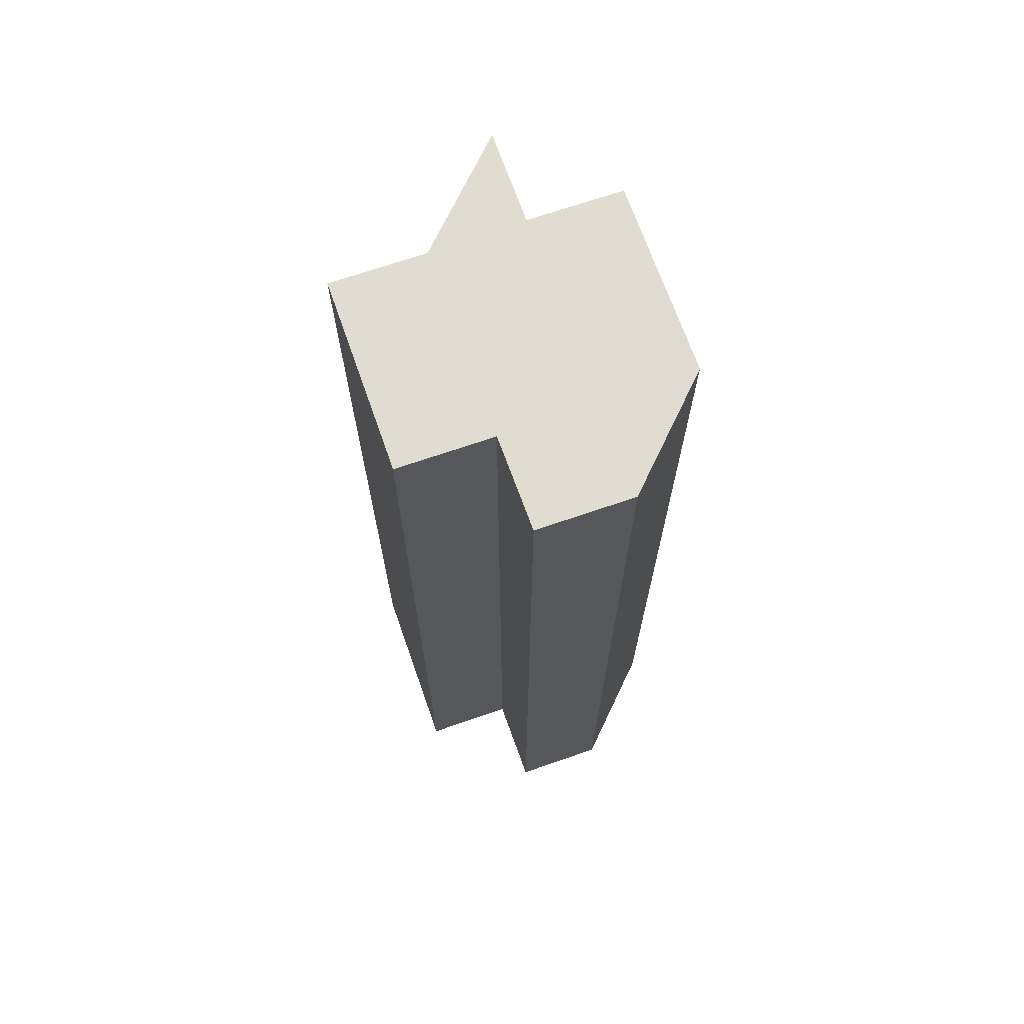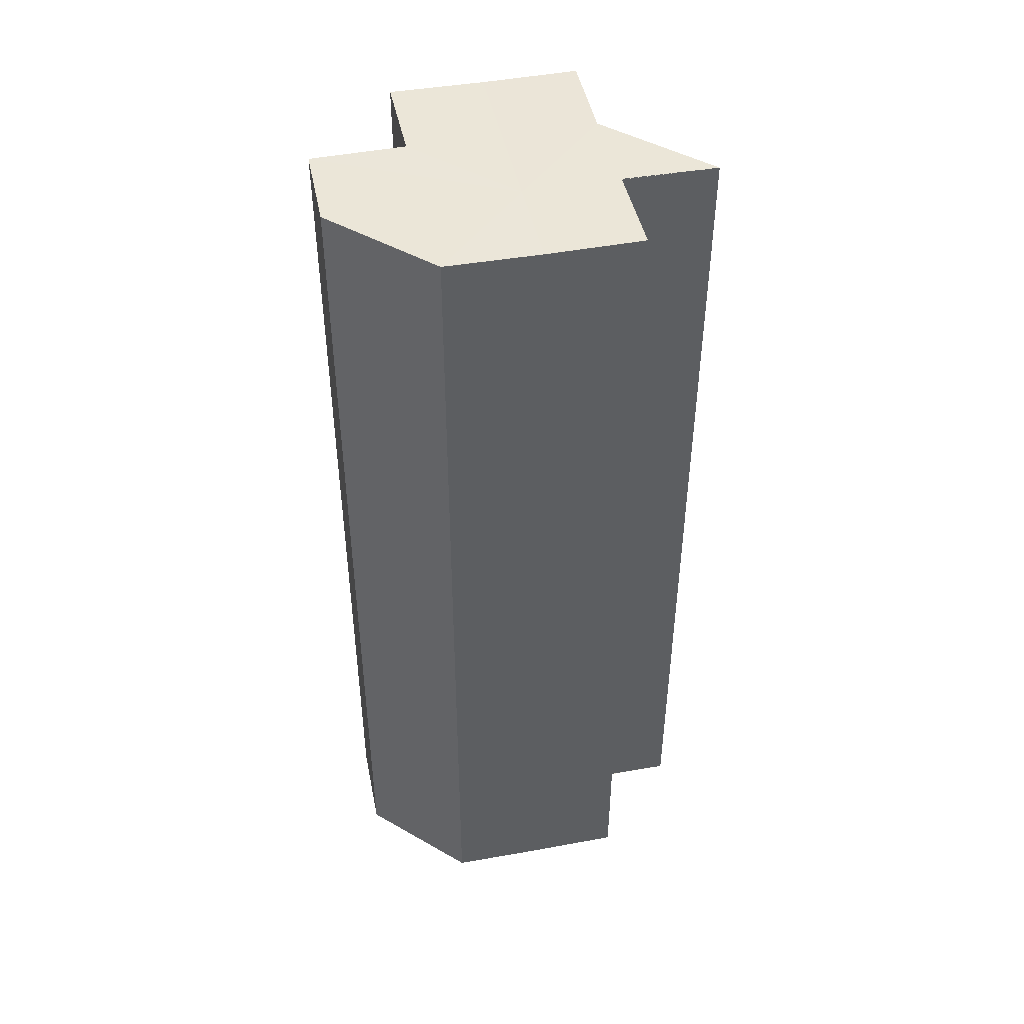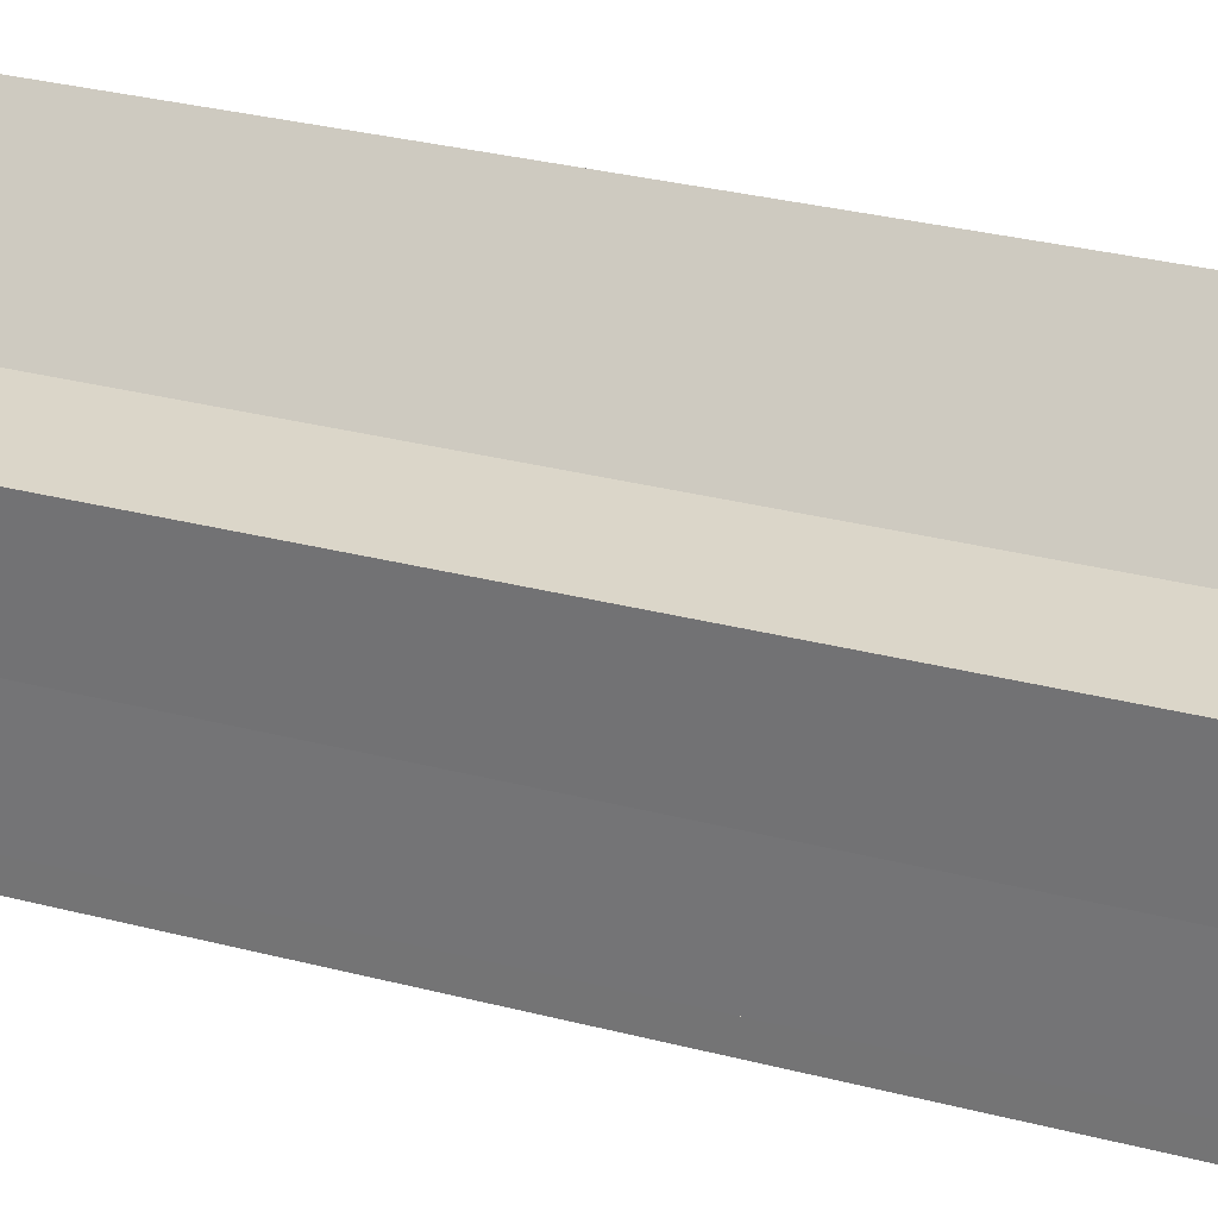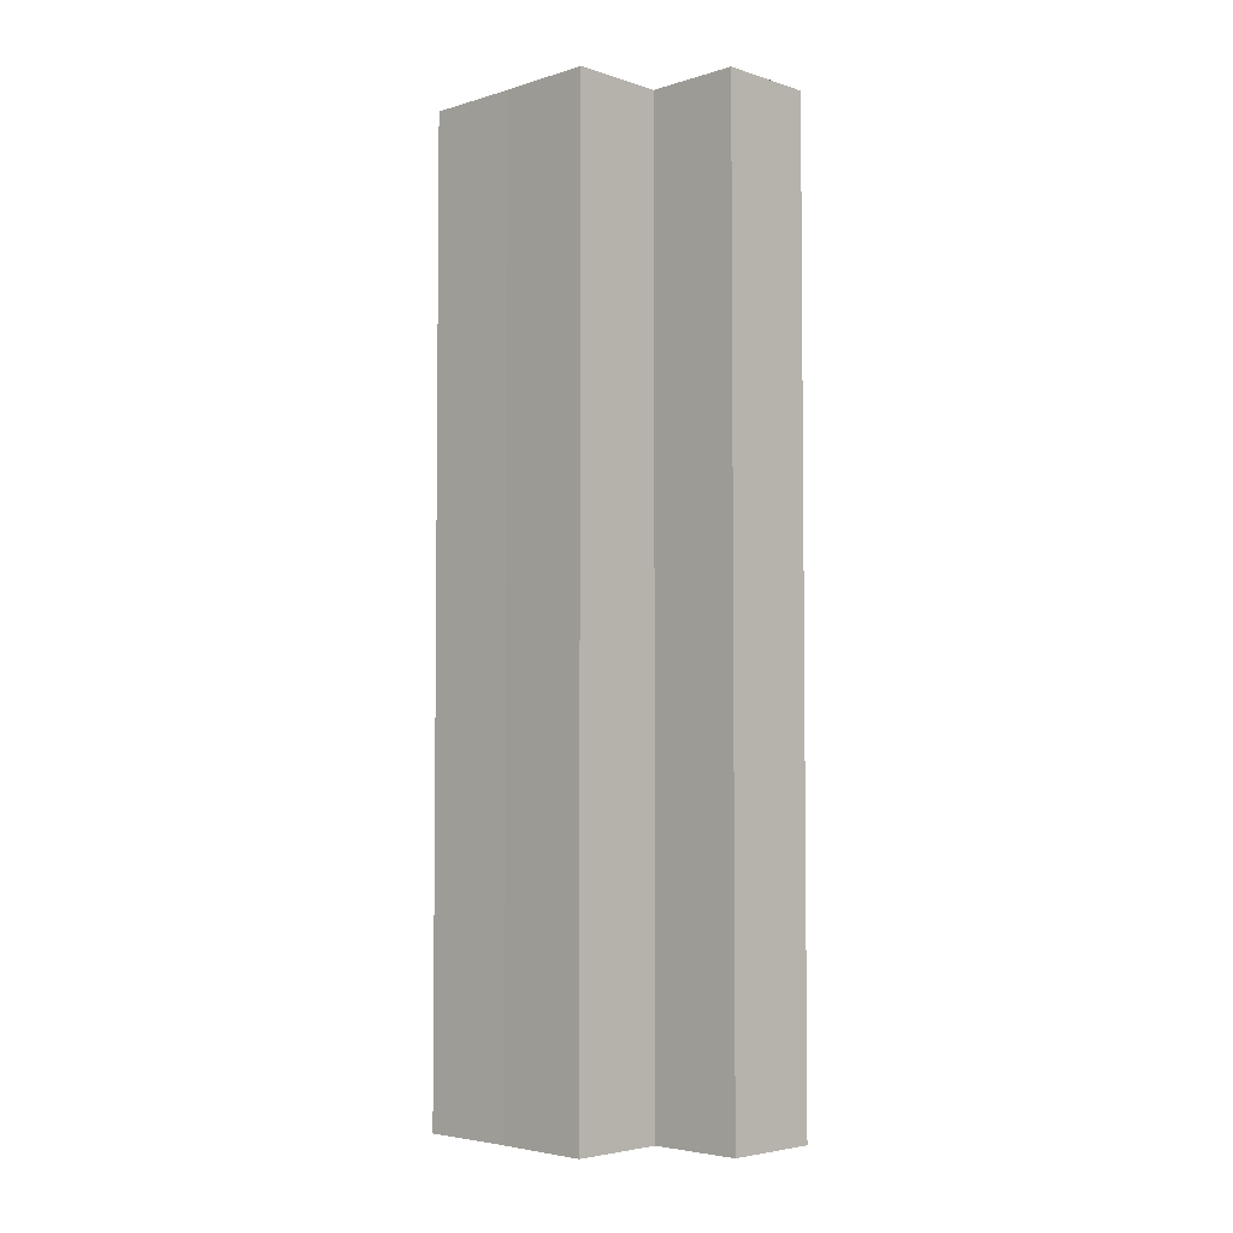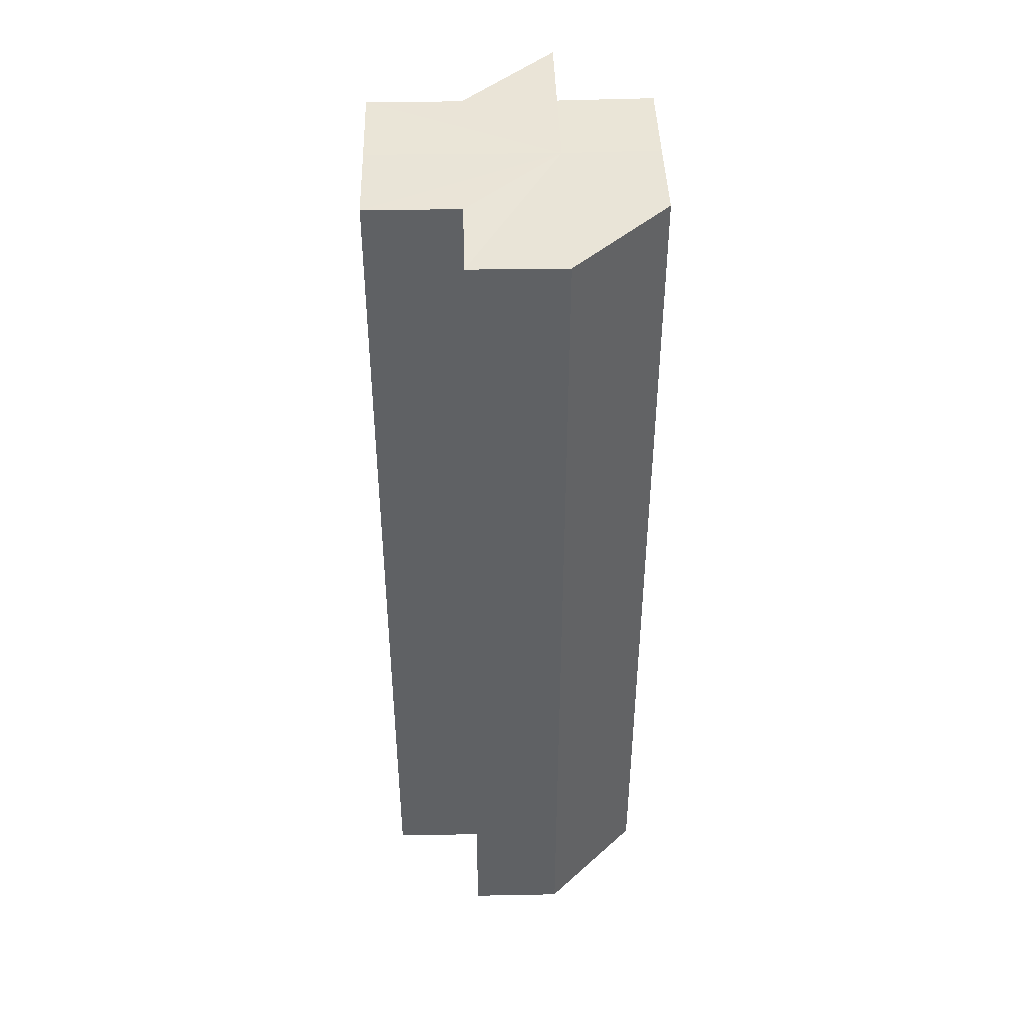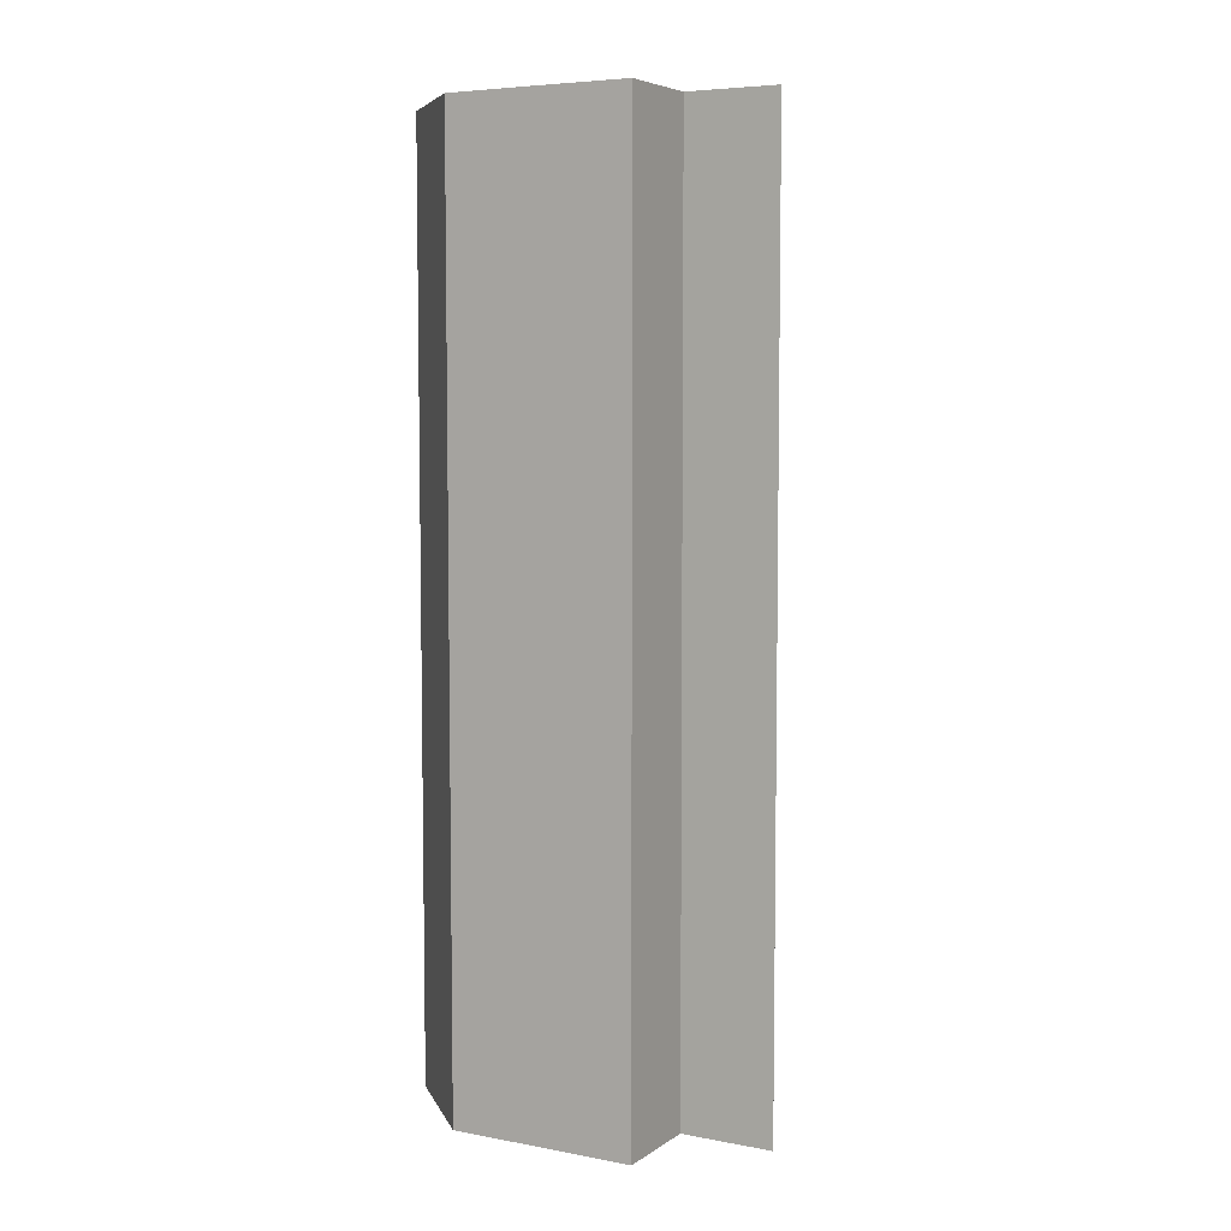
<metadata>
{"format":"obj","ext":"obj","renderer":"f3d","projection":"perspective","resolution":1024,"background":"white","views":[{"elev":69.4,"azim":-19.5,"up":"+Z"},{"elev":45.9,"azim":78.3,"up":"+Z"},{"elev":30.3,"azim":-69.4,"up":"+Y"},{"elev":-4.2,"azim":-45.8,"up":"+Z"},{"elev":43.4,"azim":-1.6,"up":"+Z"},{"elev":6.0,"azim":119.0,"up":"+Z"}]}
</metadata>
<code>
o 150
v 2211 1866 12.39
v 2211 1866 12.39
v 2211 1866 12.29
v 2211 1866 12.39
v 2211 1866 12.29
v 2211 1866 12.39
v 2211 1866 12.29
v 2211 1866 12.39
v 2211 1866 12.29
v 2211 1866 12.39
v 2211 1866 12.29
v 2211 1866 12.39
v 2211 1866 12.29
v 2211 1866 12.39
v 2211 1866 12.29
v 2211 1866 12.39
v 2211 1866 12.29
v 2211 1866 12.39
v 2211 1866 12.39
v 2211 1866 12.39
v 2211 1866 12.39
v 2211 1866 12.39
v 2211 1866 12.39
v 2211 1866 12.29
v 2211 1866 12.29
v 2211 1866 12.39
v 2211 1866 12.39
v 2211 1866 12.39
v 2211 1866 12.29
v 2211 1866 12.29
v 2211 1866 12.39
v 2211 1866 12.39
v 2211 1866 12.39
v 2211 1866 12.29
v 2211 1866 12.29
v 2211 1866 12.39
v 2211 1866 12.29
v 2211 1866 12.29
v 2211 1866 12.39
v 2211 1866 12.39
v 2211 1866 12.39
v 2211 1866 12.39
v 2211 1866 12.39
v 2211 1866 12.29
v 2211 1866 12.29
v 2211 1866 12.29
v 2211 1866 12.29
v 2211 1866 12.29
v 2211 1866 12.39
v 2211 1866 12.29
v 2211 1866 12.39
v 2211 1866 12.39
v 2211 1866 12.39
v 2211 1866 12.39
v 2211 1866 12.29
v 2211 1866 12.39
v 2211 1866 12.39
v 2211 1866 12.39
v 2211 1866 12.29
v 2211 1866 12.39
v 2211 1866 12.39
v 2211 1866 12.29
v 2211 1866 12.29
v 2211 1866 12.29
v 2211 1866 12.29
v 2211 1866 12.29
v 2211 1866 12.29
v 2211 1866 12.29
v 2211 1866 12.29
v 2211 1866 12.29
v 2211 1866 12.29
v 2211 1866 12.29
v 2211 1866 12.29
v 2211 1866 12.29
f 1 2 3
f 2 4 5
f 4 6 7
f 8 1 9
f 9 10 11
f 11 12 13
f 13 14 15
f 15 16 17
f 18 16 19
f 18 19 20
f 18 20 21
f 18 22 16
f 18 21 23
f 24 22 25
f 26 27 24
f 18 28 22
f 29 23 30
f 31 32 29
f 18 23 33
f 34 33 35
f 18 36 28
f 37 28 38
f 39 40 37
f 18 41 36
f 18 42 41
f 18 43 42
f 44 41 45
f 46 43 47
f 48 49 44
f 50 51 46
f 52 53 48
f 53 54 55
f 56 57 50
f 57 58 59
f 60 61 62
f 63 64 65
f 63 66 64
f 63 35 66
f 63 65 67
f 63 67 68
f 63 68 69
f 63 69 70
f 63 70 71
f 63 71 72
f 63 72 73
f 63 73 74

</code>
